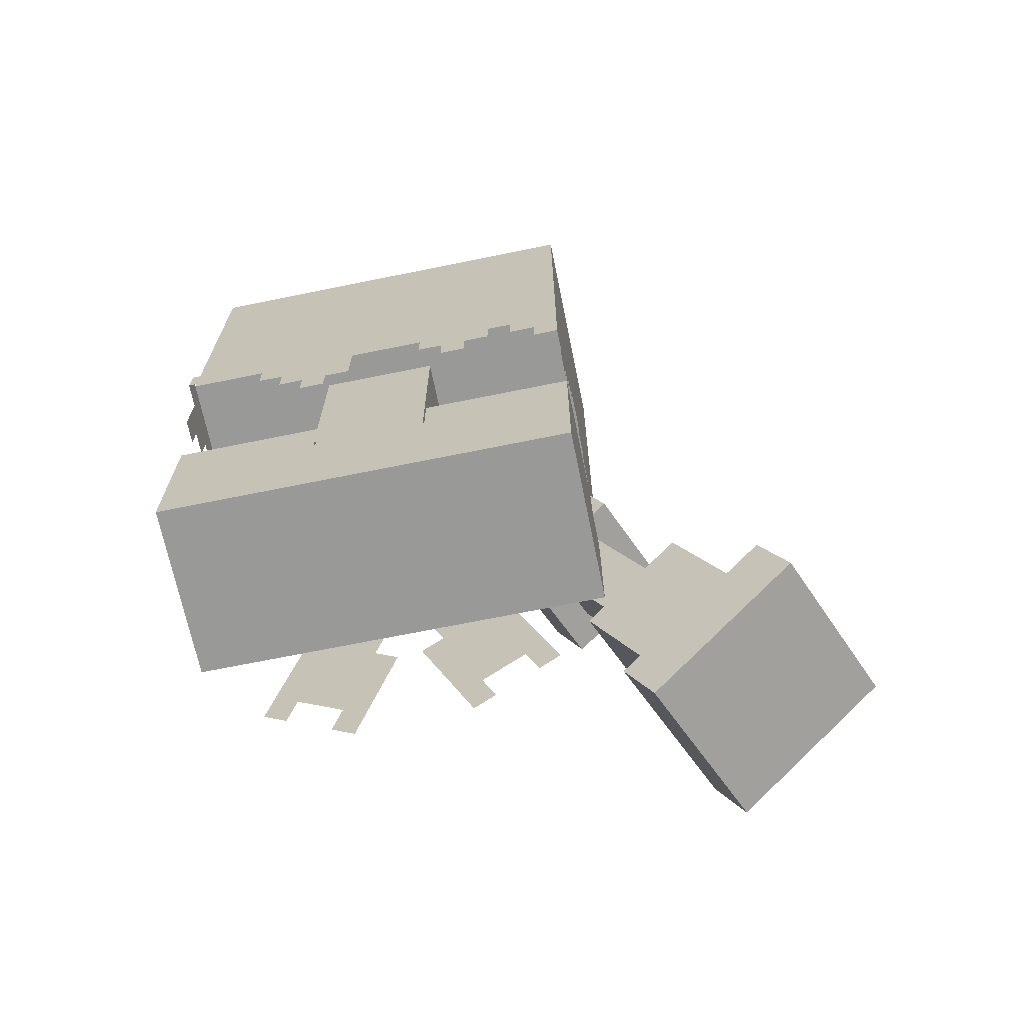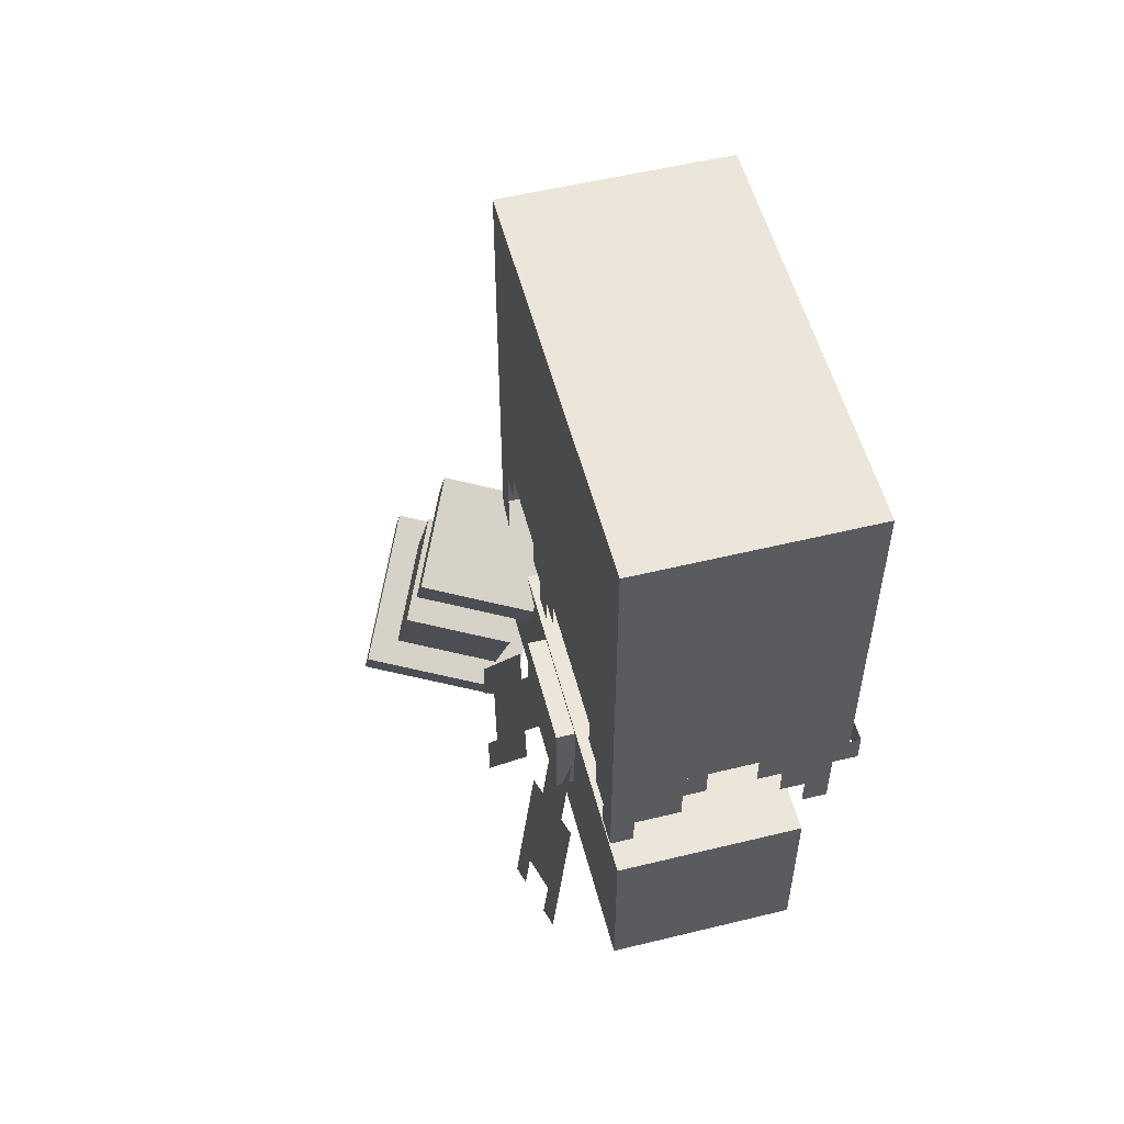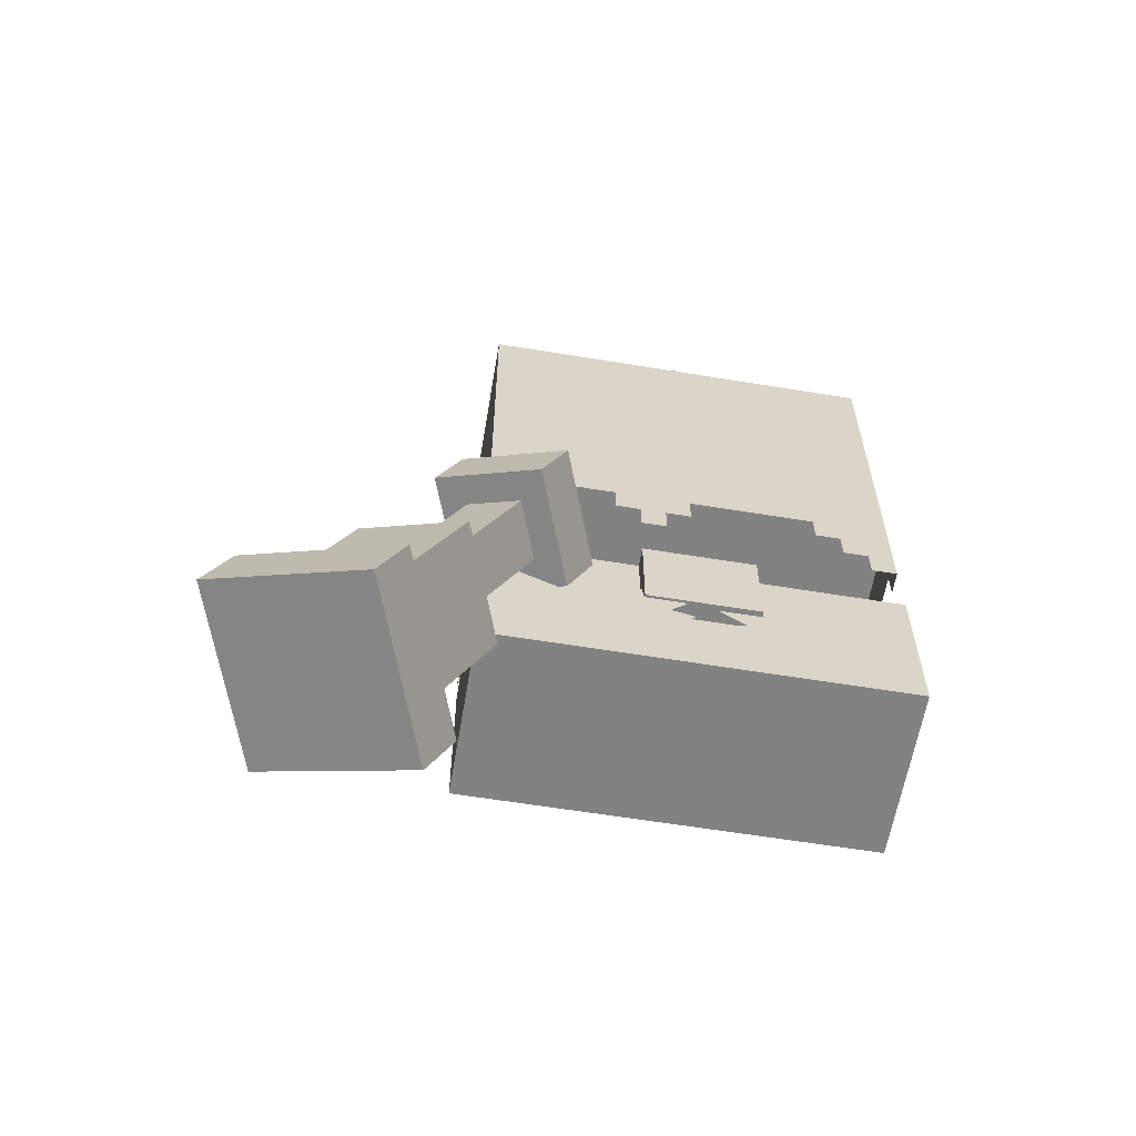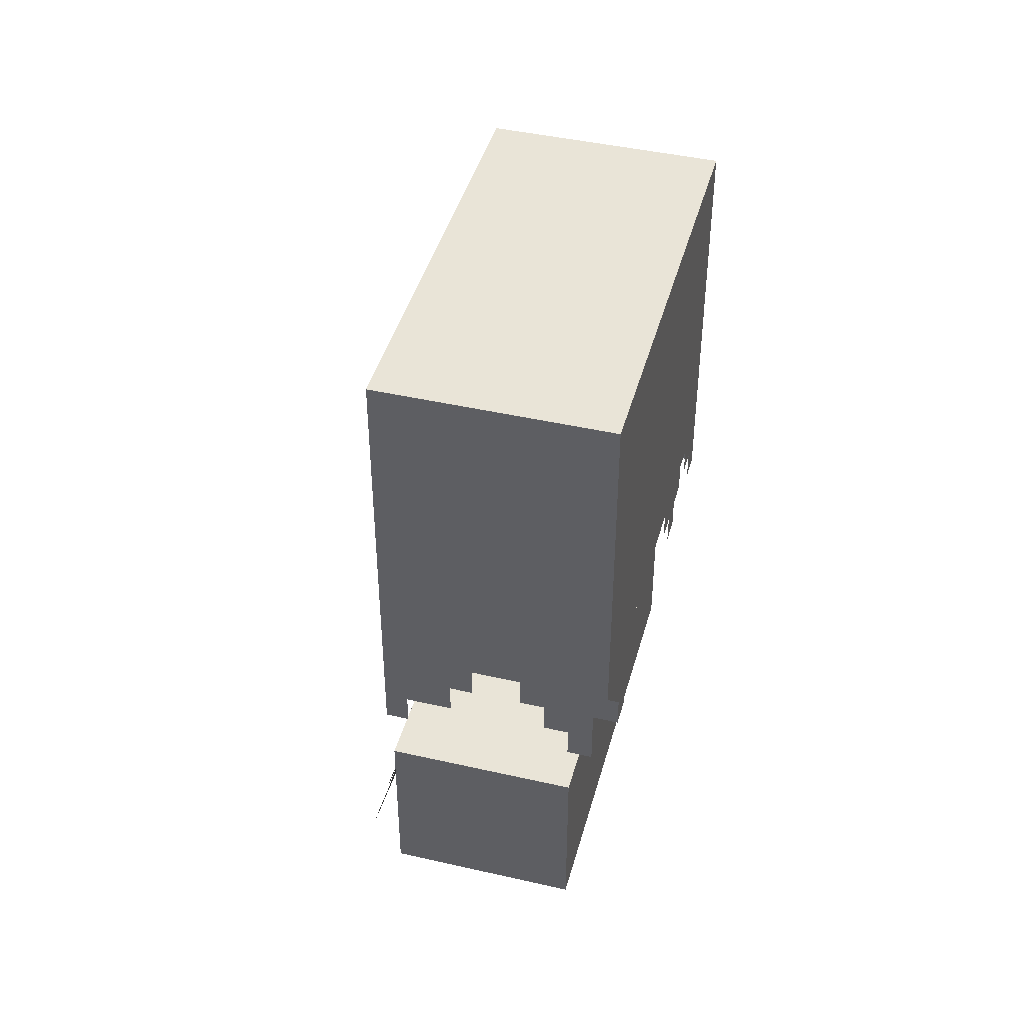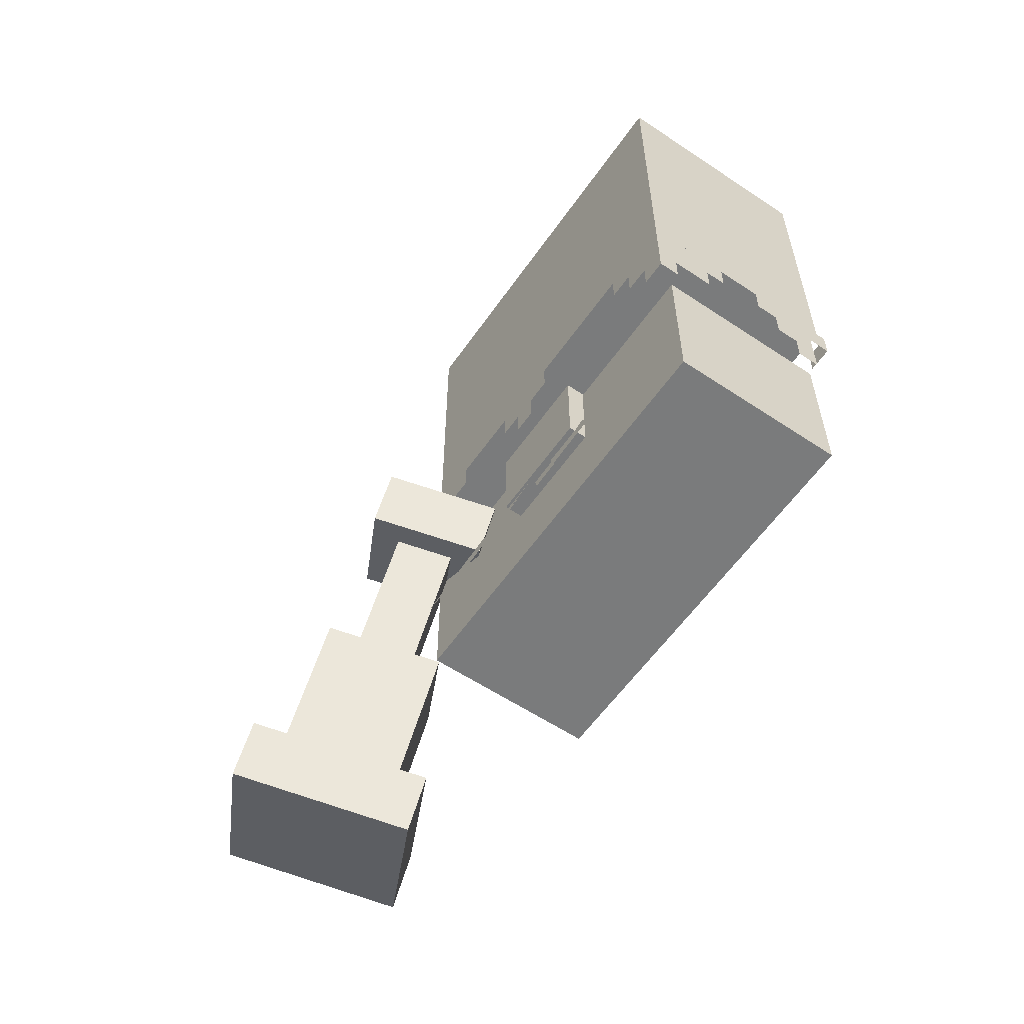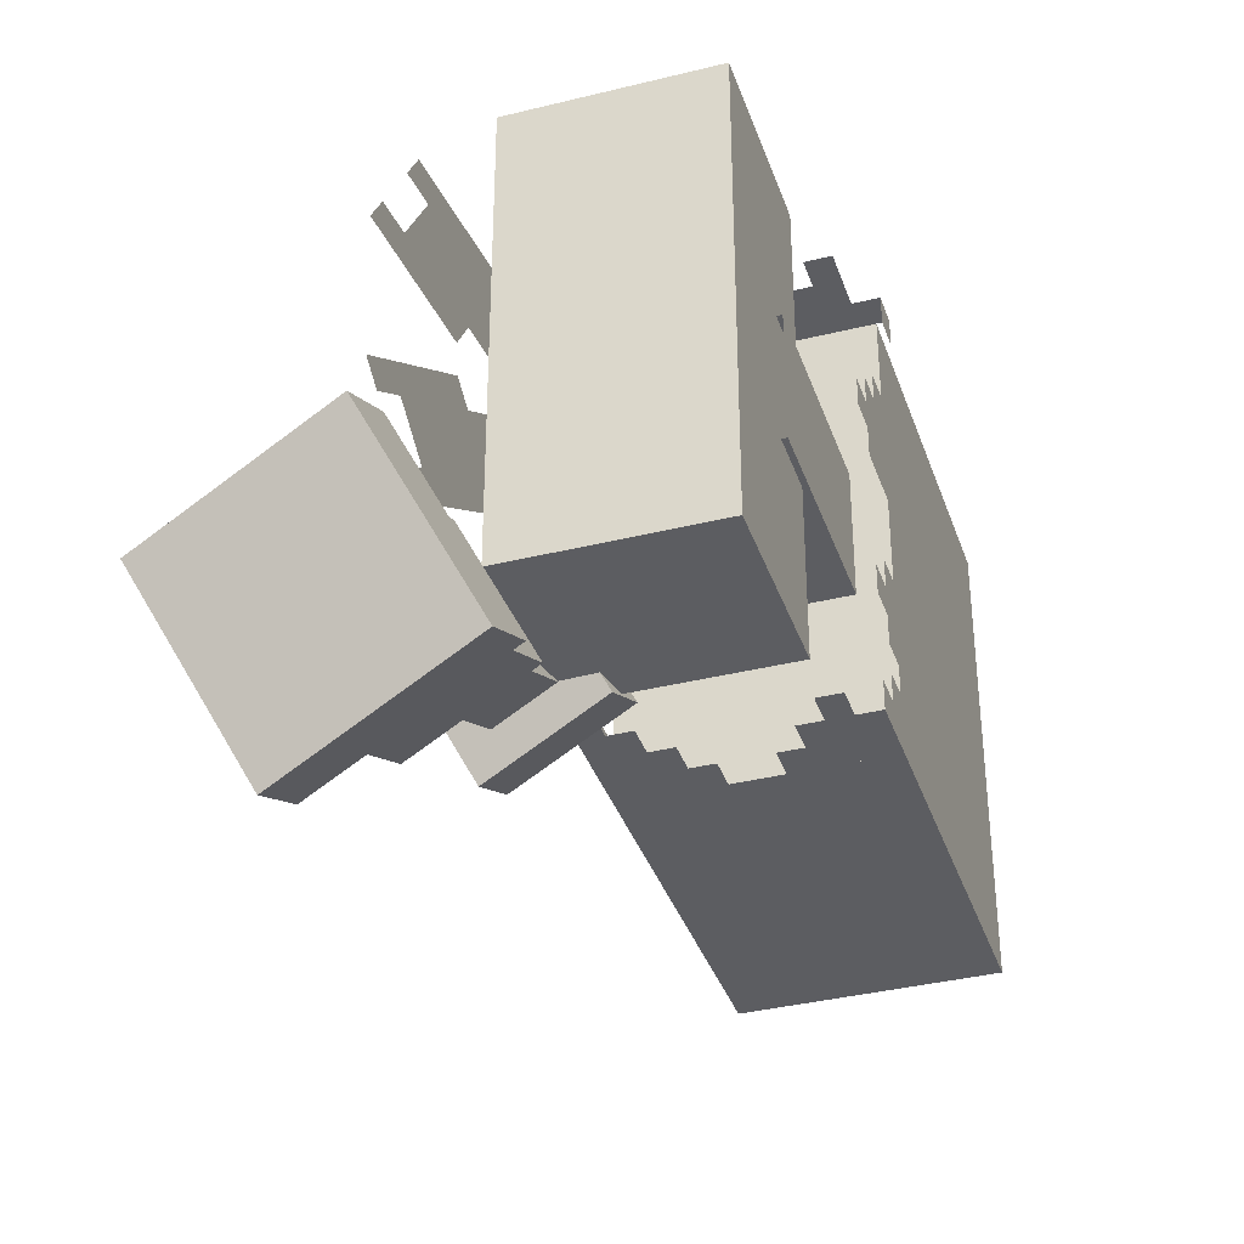
<metadata>
{"format":"obj","ext":"obj","renderer":"f3d","projection":"perspective","resolution":1024,"background":"white","views":[{"elev":-68.8,"azim":101.5,"up":"+Y"},{"elev":54.3,"azim":-14.5,"up":"+Y"},{"elev":-60.9,"azim":-99.5,"up":"+Y"},{"elev":43.5,"azim":15.1,"up":"+Y"},{"elev":-58.3,"azim":-34.6,"up":"+Y"},{"elev":-36.4,"azim":17.9,"up":"+Z"}]}
</metadata>
<code>
g avatar_skeleton_pirate_body_mesh
v 0.1575 1.296 0.2231
v 0.1575 1.472 0.2231
v 0.1575 1.472 -0.2417
v 0.1575 1.296 -0.2417
v 0.1575 1.101 0.2231
v 0.1575 1.101 -0.2417
v 0.08911 1.068 0.2231
v 0.06238 1.101 0.2231
v 0.1426 1.068 0.2231
v 0.06238 1.068 0.2231
v 0.1693 1.101 0.2231
v 0.1693 1.068 0.2231
v 0.1159 1.036 0.2231
v 0.1426 1.003 0.2231
v 0.1159 1.003 0.2231
v 0.08911 1.036 0.2231
v 0.1575 1.472 -0.2417
v 0.1575 1.472 0.2231
v -0.08981 1.472 0.2231
v -0.08981 1.472 -0.2417
v -0.08671 0.8716 -0.152
v -0.2054 0.8984 -0.199
v -0.2034 0.957 -0.1705
v -0.0847 0.9302 -0.1236
v 0.1575 1.101 0.01977
v 0.1575 1.036 0.07787
v 0.1575 1.068 0.1069
v 0.1575 1.036 0.1069
v 0.1575 1.036 0.04882
v 0.1575 1.036 0.01977
v 0.1575 1.101 0.136
v 0.1575 1.068 0.136
v 0.1575 1.003 0.07787
v 0.1575 1.003 0.04882
v -0.08981 1.003 0.2231
v -0.08981 1.101 0.2231
v -0.06508 1.036 0.2231
v -0.06508 1.003 0.2231
v 0.009098 1.101 0.2231
v -0.01563 1.068 0.2231
v -0.01563 1.036 0.2231
v 0.009098 1.068 0.2231
v 0.1575 1.101 0.2231
v -0.08981 1.296 0.2231
v 0.1575 1.296 0.2231
v -0.08981 1.472 0.2231
v 0.1575 1.472 0.2231
v 0.125 0.8842 -0.07351
v 0.125 0.8842 0.05693
v 0.125 1.145 0.05693
v 0.125 1.145 -0.07351
v -0.1566 0.802 -0.3776
v -0.2104 0.7517 -0.27
v -0.2155 0.6051 -0.3411
v -0.1616 0.6554 -0.4487
v -0.08981 1.296 -0.2417
v -0.08981 1.101 -0.2417
v 0.1575 1.101 -0.2417
v 0.1575 1.296 -0.2417
v -0.08981 1.472 -0.2417
v 0.1575 1.472 -0.2417
v -0.2155 0.6051 -0.3411
v -0.2104 0.7517 -0.27
v -0.09173 0.7249 -0.2231
v -0.09674 0.5783 -0.2942
v 0.1194 0.7595 0.2274
v 0.1194 0.7595 -0.2441
v -0.08208 0.7595 -0.2441
v -0.08208 0.7595 0.2274
v 0.1194 0.7595 0.2274
v 0.1194 0.9479 0.2274
v 0.1194 0.9479 -0.2441
v 0.1194 0.7595 -0.2441
v -0.1778 0.6747 -0.4874
v -0.1798 0.616 -0.5158
v -0.001718 0.5758 -0.4454
v 0.0002887 0.6345 -0.417
v 0.0002887 0.6345 -0.417
v -0.001718 0.5758 -0.4454
v -0.08254 0.5003 -0.284
v -0.08054 0.559 -0.2556
v -0.2606 0.5405 -0.3544
v -0.1798 0.616 -0.5158
v -0.1778 0.6747 -0.4874
v -0.2586 0.5992 -0.326
v 0.1575 1.101 -0.2417
v -0.08981 1.101 -0.2417
v -0.08981 1.101 0.2231
v 0.1575 1.101 0.2231
v -0.1515 0.9487 -0.3066
v -0.1495 1.007 -0.2781
v -0.2034 0.957 -0.1705
v -0.2054 0.8984 -0.199
v -0.04286 0.6286 -0.4018
v -0.03784 0.7752 -0.3307
v -0.1566 0.802 -0.3776
v -0.1616 0.6554 -0.4487
v -0.08671 0.8716 -0.152
v -0.0847 0.9302 -0.1236
v -0.03082 0.9805 -0.2312
v -0.03283 0.9219 -0.2596
v -0.09173 0.7249 -0.2231
v -0.03784 0.7752 -0.3307
v -0.04286 0.6286 -0.4018
v -0.09674 0.5783 -0.2942
v -0.1027 0.8914 -0.1899
v -0.0755 0.9168 -0.2443
v -0.08057 0.7687 -0.3161
v -0.1078 0.7432 -0.2617
v 0.1194 0.9479 0.2274
v 0.1194 0.7595 0.2274
v -0.08208 0.7595 0.2274
v -0.08208 0.9479 0.2274
v -0.1405 0.7822 -0.3398
v -0.1355 0.9304 -0.268
v -0.1627 0.9049 -0.2136
v -0.1678 0.7568 -0.2854
v 0.1194 0.9479 -0.2441
v -0.08208 0.9479 -0.2441
v -0.08208 0.7595 -0.2441
v 0.1194 0.7595 -0.2441
v -0.08981 1.101 -0.09643
v -0.08981 1.068 -0.06738
v -0.08981 1.068 -0.09643
v -0.08981 1.068 -0.03833
v -0.08981 1.101 -0.009279
v -0.08981 1.068 -0.009279
v -0.08981 1.036 -0.03833
v -0.08981 1.036 -0.06738
v -0.08981 1.068 -0.2126
v -0.08981 1.101 -0.1836
v -0.08981 1.068 -0.1836
v -0.08981 1.101 -0.2417
v -0.08981 0.9703 -0.2417
v -0.08981 0.9703 -0.2126
v -0.08981 1.296 0.2231
v -0.08981 1.296 -0.2417
v -0.08981 1.472 -0.2417
v -0.08981 1.472 0.2231
v -0.08981 1.101 0.2231
v -0.08981 1.101 -0.2417
v -0.08981 1.101 0.136
v -0.08981 1.068 0.165
v -0.08981 1.068 0.136
v -0.08981 1.036 0.1941
v -0.08981 1.036 0.165
v -0.08981 1.003 0.2231
v -0.08981 1.003 0.1941
v 0.004334 0.8842 -0.07351
v 0.125 0.8842 -0.07351
v 0.125 1.145 -0.07351
v 0.004334 1.145 -0.07351
v -0.1038 0.9484 -0.07182
v -0.1038 0.8469 -0.07182
v -0.08281 0.8469 -0.07182
v -0.08281 0.9484 -0.07182
v 0.125 1.145 0.05693
v 0.125 0.8842 0.05693
v 0.004334 0.8842 0.05693
v 0.004334 1.145 0.05693
v -0.1027 0.8914 -0.1899
v -0.1078 0.7432 -0.2617
v -0.1678 0.7568 -0.2854
v -0.1627 0.9049 -0.2136
v -0.0847 0.9302 -0.1236
v -0.2034 0.957 -0.1705
v -0.1495 1.007 -0.2781
v -0.03082 0.9805 -0.2312
v -0.1566 0.802 -0.3776
v -0.03784 0.7752 -0.3307
v -0.09173 0.7249 -0.2231
v -0.2104 0.7517 -0.27
v -0.1798 0.616 -0.5158
v -0.2606 0.5405 -0.3544
v -0.08254 0.5003 -0.284
v -0.001718 0.5758 -0.4454
v -0.2586 0.5992 -0.326
v -0.1778 0.6747 -0.4874
v 0.0002887 0.6345 -0.417
v -0.08054 0.559 -0.2556
v 0.1575 1.101 -0.06738
v 0.1575 1.068 -0.09643
v 0.1575 1.068 -0.06738
v 0.1575 1.068 -0.1255
v 0.1575 1.101 -0.1545
v 0.1575 1.068 -0.1545
v 0.1575 1.036 -0.1255
v 0.1575 1.036 -0.09643
v 0.1575 1.101 -0.1836
v 0.1575 1.068 -0.2126
v 0.1575 1.068 -0.1836
v 0.1575 1.101 -0.2417
v 0.1575 1.036 -0.2417
v 0.1575 1.036 -0.2126
v -0.08254 0.5003 -0.284
v -0.2606 0.5405 -0.3544
v -0.2586 0.5992 -0.326
v -0.08054 0.559 -0.2556
v -0.1038 0.9484 -0.07182
v -0.08281 0.9484 -0.07182
v -0.08281 0.9484 0.05518
v -0.1038 0.9484 0.05518
v 0.1194 0.9479 0.2274
v -0.08208 0.9479 0.2274
v -0.08208 0.9479 -0.2441
v 0.1194 0.9479 -0.2441
v 0.004334 1.145 0.05693
v 0.004334 0.8842 0.05693
v 0.004334 0.8842 -0.07351
v 0.004334 1.145 -0.07351
v -0.2054 0.8984 -0.199
v -0.08671 0.8716 -0.152
v -0.03283 0.9219 -0.2596
v -0.1515 0.9487 -0.3066
v -0.1038 0.8469 -0.07182
v -0.1038 0.9484 -0.07182
v -0.1038 0.9484 0.05518
v -0.1038 0.8469 0.05518
v -0.1405 0.7822 -0.3398
v -0.08057 0.7687 -0.3161
v -0.0755 0.9168 -0.2443
v -0.1355 0.9304 -0.268
v -0.1038 0.8469 -0.07182
v -0.1038 0.8469 0.05518
v -0.08281 0.8469 0.05518
v -0.08281 0.8469 -0.07182
v -0.08281 0.9484 0.05518
v -0.08281 0.8469 0.05518
v -0.1038 0.8469 0.05518
v -0.1038 0.9484 0.05518
v -0.1495 1.007 -0.2781
v -0.1515 0.9487 -0.3066
v -0.03283 0.9219 -0.2596
v -0.03082 0.9805 -0.2312
v -0.114 0.7944 0.03208
v -0.1396 0.7135 0.07043
v -0.1181 0.7814 0.005524
v -0.1522 0.6736 0.05667
v -0.1481 0.6866 0.08322
v -0.1314 0.7395 0.1235
v -0.1058 0.8204 0.08518
v -0.0884 0.8753 -0.006283
v -0.08018 0.9013 0.04682
v -0.1017 0.8334 0.1117
v -0.1358 0.7255 0.1629
v -0.1399 0.7125 0.1363
v -0.01563 1.068 -0.2417
v -0.04036 1.036 -0.2417
v -0.01563 1.036 -0.2417
v -0.08981 1.101 -0.2417
v -0.06508 1.003 -0.2417
v -0.04036 1.003 -0.2417
v -0.08981 0.9703 -0.2417
v -0.06508 0.9703 -0.2417
v 0.009098 1.101 -0.2417
v 0.009098 1.068 -0.2417
v 0.108 1.036 -0.2417
v 0.08328 1.068 -0.2417
v 0.08328 1.036 -0.2417
v 0.1575 1.101 -0.2417
v 0.05855 1.101 -0.2417
v 0.05855 1.068 -0.2417
v 0.1327 1.036 -0.2417
v 0.1575 1.036 -0.2417
v 0.108 1.003 -0.2417
v 0.1327 1.003 -0.2417
v -0.08208 0.7595 0.2274
v -0.08208 0.7595 -0.2441
v -0.08208 0.9479 -0.2441
v -0.08208 0.9479 0.2274
v 0.1693 1.068 0.2231
v 0.1693 1.101 0.2231
v 0.1693 1.101 0.1941
v 0.1693 1.068 0.1941
v -0.1057 0.8317 -0.1002
v -0.1306 0.7529 -0.1426
v -0.1012 0.8461 -0.1261
v -0.1344 0.741 -0.1826
v -0.139 0.7267 -0.1567
v -0.1397 0.7242 -0.09089
v -0.1148 0.803 -0.04848
v -0.08077 0.9105 -0.05779
v -0.08986 0.8818 -0.006072
v -0.1193 0.7886 -0.02262
v -0.1526 0.6836 -0.07917
v -0.148 0.698 -0.105
g avatar_skeleton_pirate_body_mesh_0
f 3 2 1
f 4 3 1
f 4 1 5
f 6 4 5
f 9 8 7
f 10 7 8
f 8 9 11
f 11 9 12
f 9 7 13
f 9 13 14
f 14 13 15
f 16 13 7
f 19 18 17
f 20 19 17
f 23 22 21
f 24 23 21
f 27 26 25
f 28 26 27
f 29 25 26
f 30 25 29
f 31 27 25
f 32 27 31
f 26 33 29
f 33 34 29
f 37 36 35
f 38 37 35
f 37 39 36
f 40 39 37
f 41 40 37
f 42 39 40
f 44 36 43
f 45 44 43
f 46 44 45
f 47 46 45
f 50 49 48
f 51 50 48
f 54 53 52
f 55 54 52
f 58 57 56
f 59 58 56
f 59 56 60
f 61 59 60
f 64 63 62
f 65 64 62
f 68 67 66
f 69 68 66
f 72 71 70
f 73 72 70
f 76 75 74
f 77 76 74
f 80 79 78
f 81 80 78
f 84 83 82
f 85 84 82
f 88 87 86
f 89 88 86
f 92 91 90
f 93 92 90
f 96 95 94
f 97 96 94
f 100 99 98
f 101 100 98
f 104 103 102
f 105 104 102
f 108 107 106
f 109 108 106
f 112 111 110
f 113 112 110
f 116 115 114
f 117 116 114
f 120 119 118
f 121 120 118
f 124 123 122
f 123 125 122
f 125 126 122
f 127 126 125
f 125 123 128
f 123 129 128
f 132 131 130
f 130 131 133
f 133 134 130
f 135 130 134
f 138 137 136
f 139 138 136
f 136 137 140
f 137 141 140
f 143 140 142
f 144 143 142
f 140 143 145
f 146 145 143
f 140 145 147
f 148 147 145
f 151 150 149
f 152 151 149
f 155 154 153
f 156 155 153
f 159 158 157
f 160 159 157
f 163 162 161
f 164 163 161
f 167 166 165
f 168 167 165
f 171 170 169
f 172 171 169
f 175 174 173
f 176 175 173
f 179 178 177
f 180 179 177
f 183 182 181
f 182 184 181
f 184 185 181
f 186 185 184
f 184 182 187
f 182 188 187
f 191 190 189
f 189 190 192
f 193 192 190
f 194 193 190
f 197 196 195
f 198 197 195
f 201 200 199
f 202 201 199
f 205 204 203
f 206 205 203
f 209 208 207
f 210 209 207
f 213 212 211
f 214 213 211
f 217 216 215
f 218 217 215
f 221 220 219
f 222 221 219
f 225 224 223
f 226 225 223
f 229 228 227
f 230 229 227
f 233 232 231
f 234 233 231
f 237 236 235
f 238 236 237
f 239 236 238
f 235 236 240
f 241 235 240
f 242 235 241
f 243 242 241
f 244 241 240
f 245 244 240
f 246 245 240
f 249 248 247
f 248 250 247
f 251 250 248
f 252 251 248
f 253 250 251
f 254 253 251
f 247 250 255
f 256 247 255
f 259 258 257
f 257 258 260
f 260 258 261
f 262 261 258
f 263 257 260
f 260 264 263
f 257 263 265
f 263 266 265
f 269 268 267
f 270 269 267
f 273 272 271
f 274 273 271
f 277 276 275
f 278 276 277
f 279 276 278
f 275 276 280
f 281 275 280
f 282 275 281
f 283 282 281
f 284 281 280
f 285 284 280
f 286 285 280

</code>
